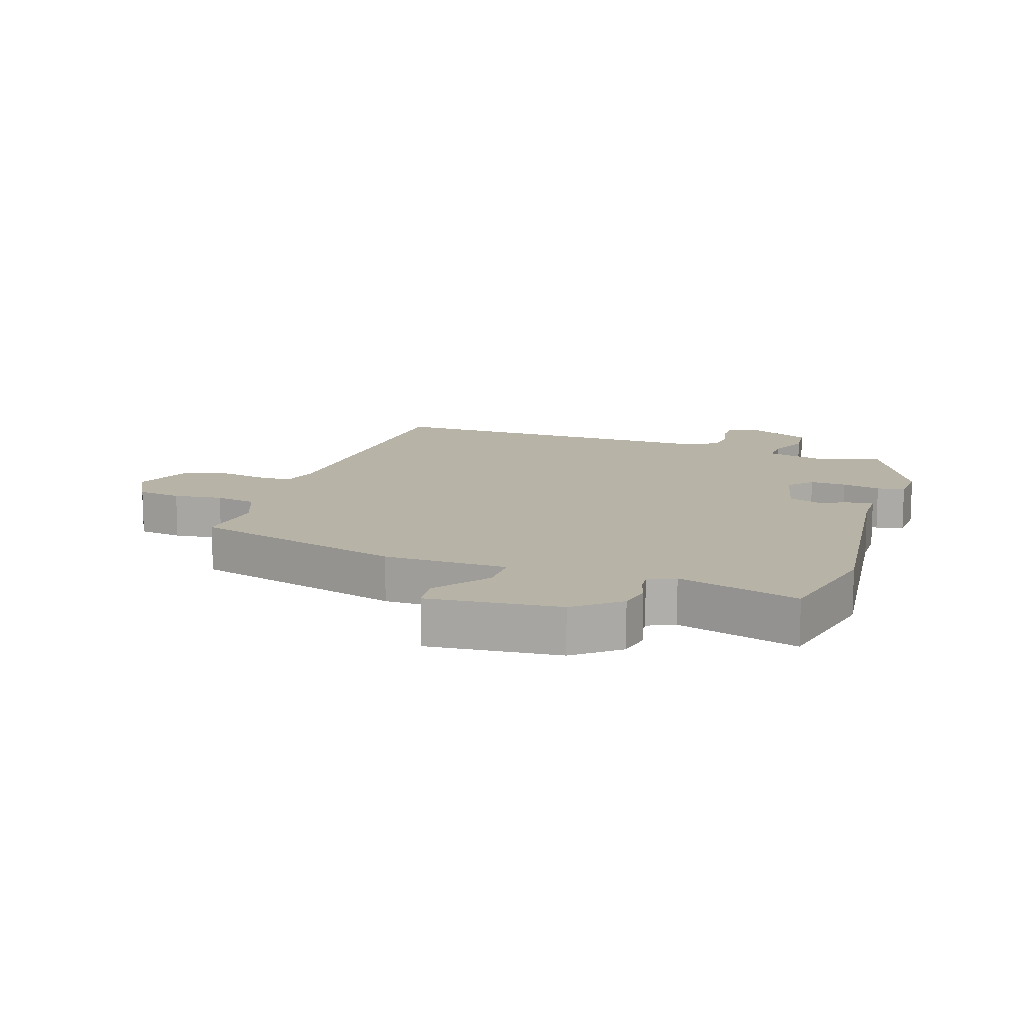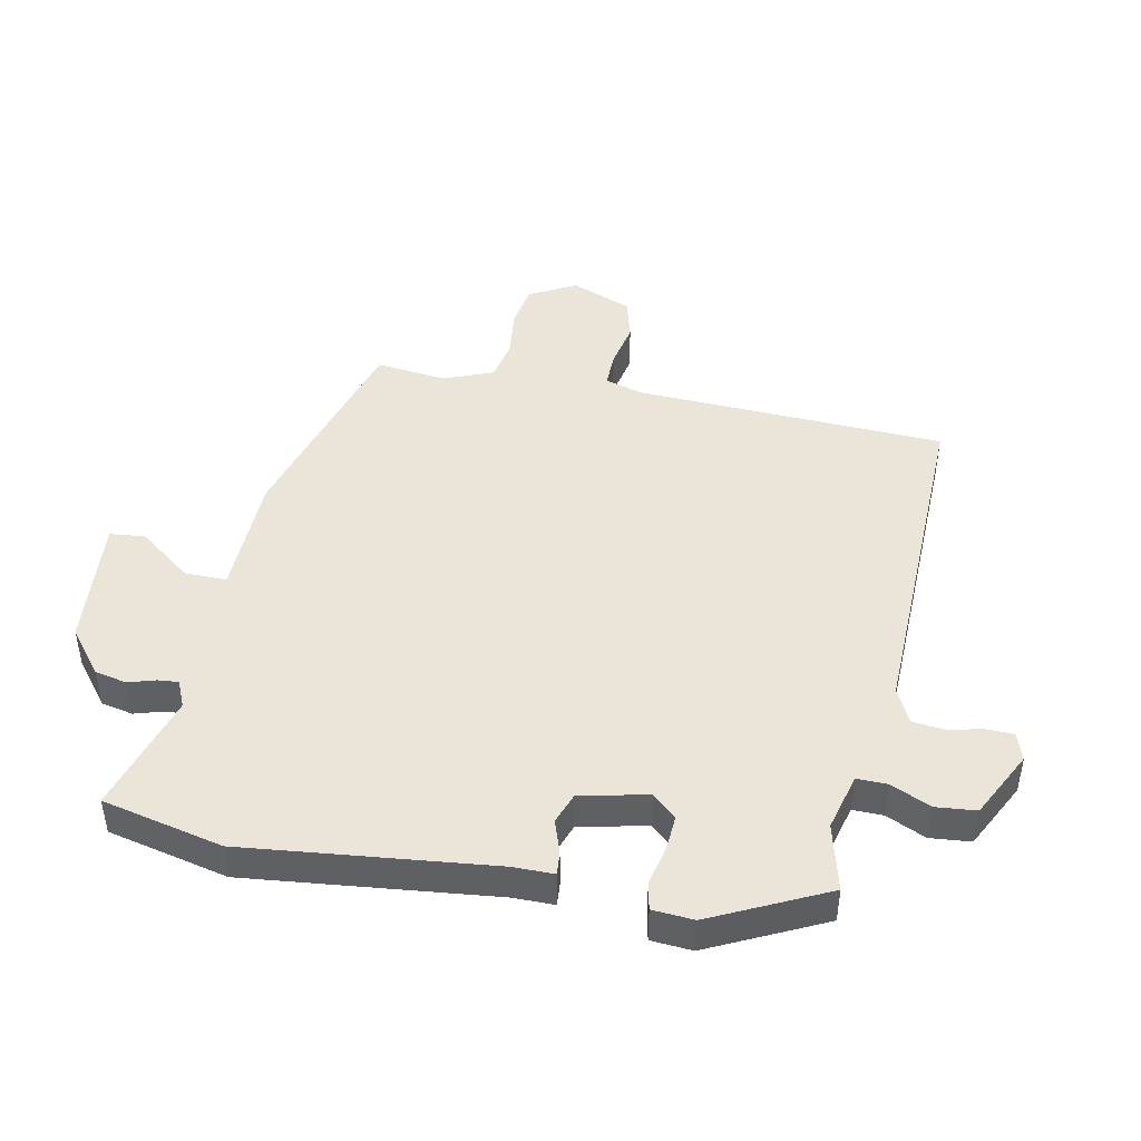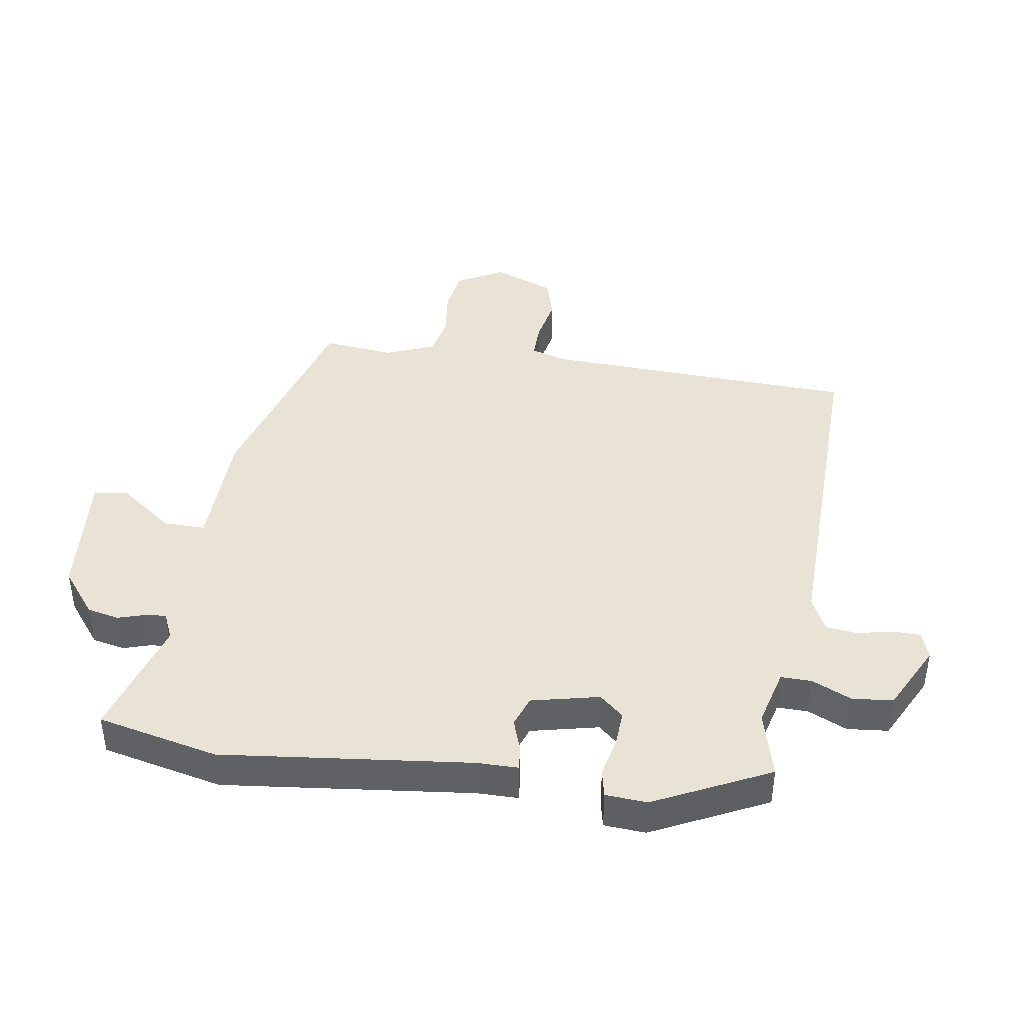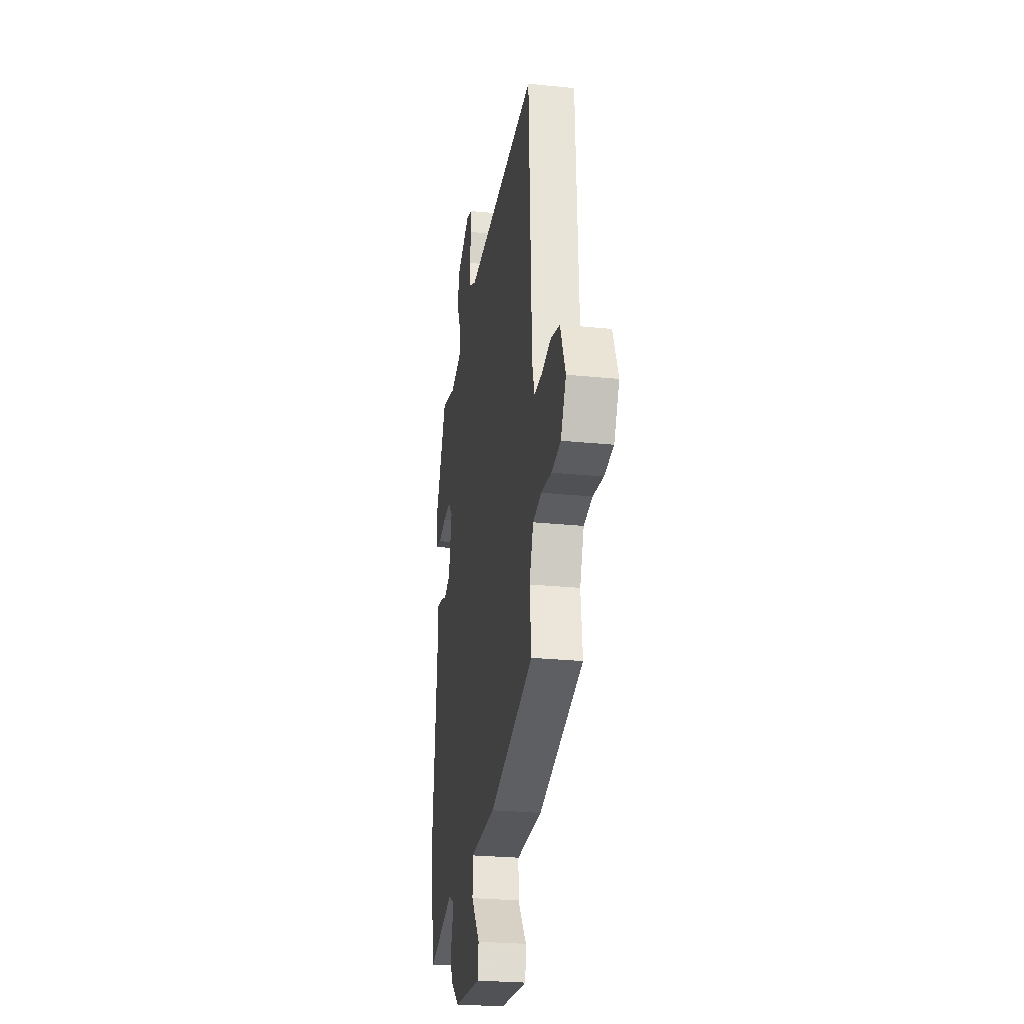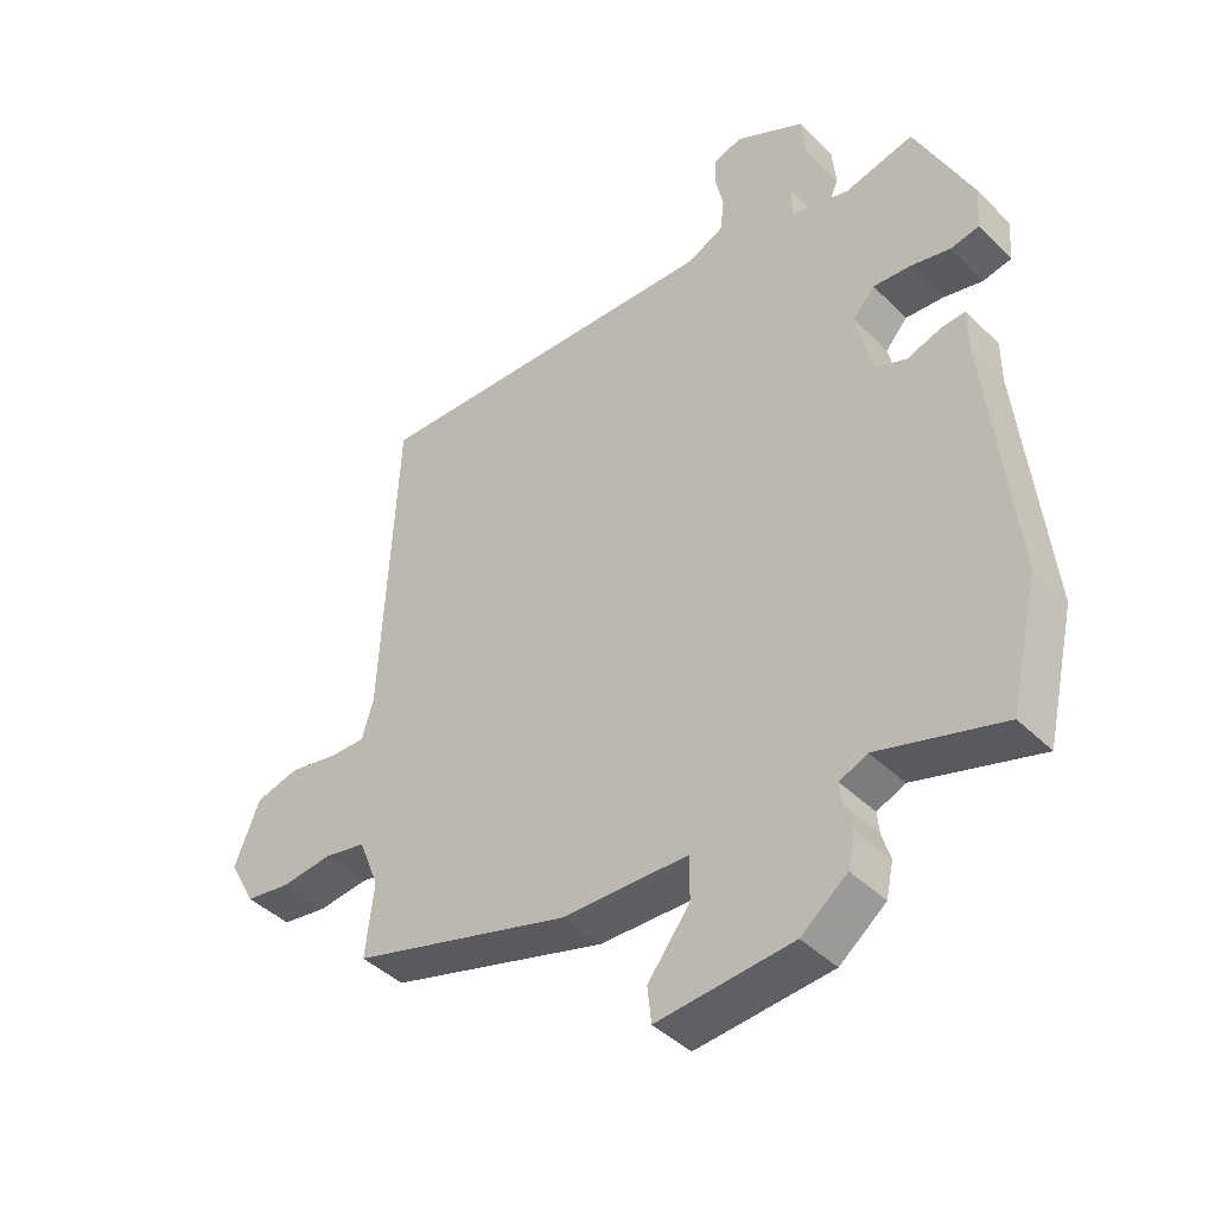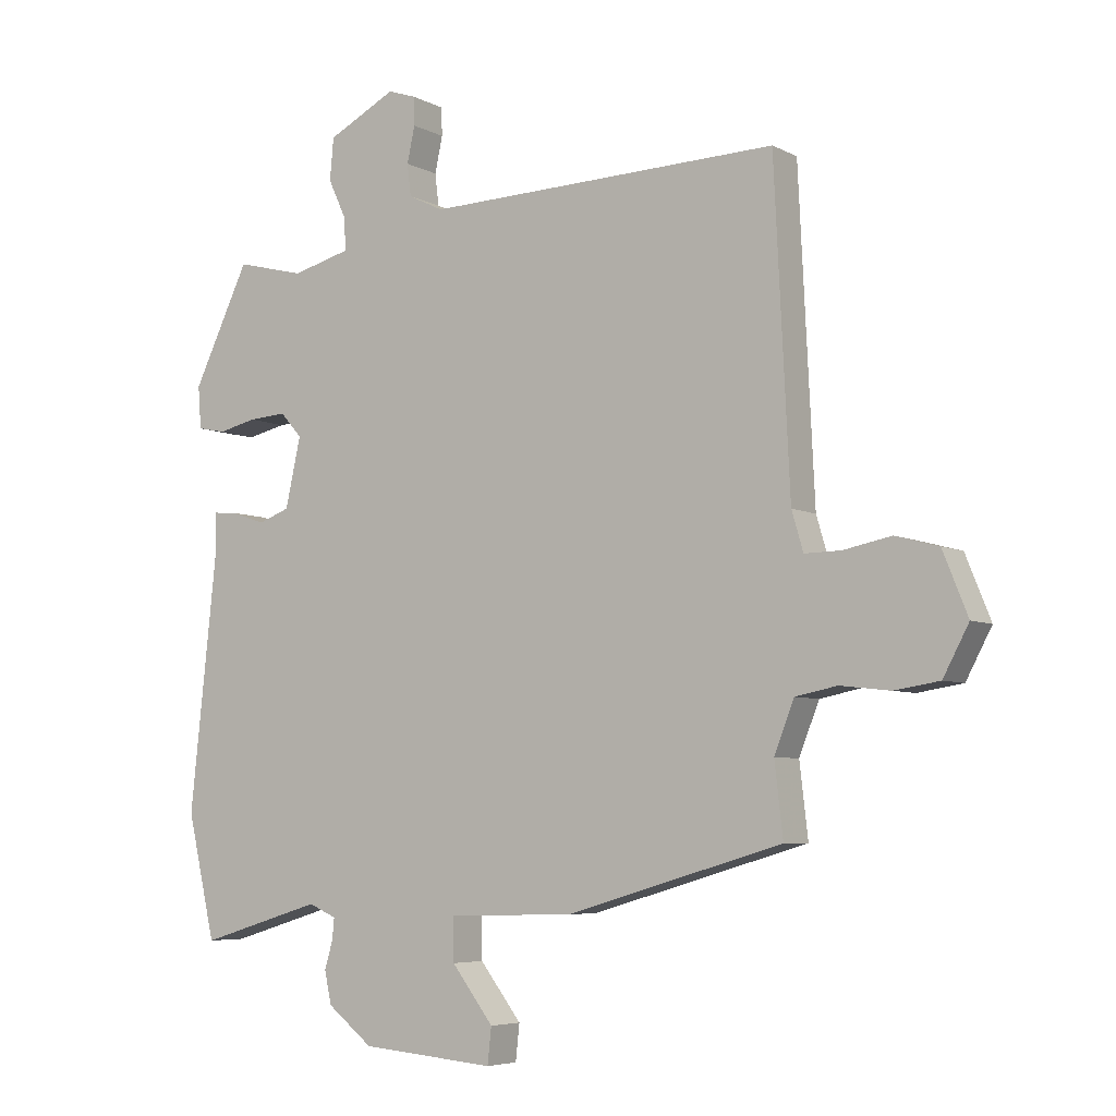
<metadata>
{"format":"obj","ext":"obj","renderer":"f3d","projection":"perspective","resolution":1024,"background":"white","views":[{"elev":12.7,"azim":-162.1,"up":"+Y"},{"elev":45.5,"azim":-78.8,"up":"+Y"},{"elev":42.0,"azim":-81.5,"up":"+Y"},{"elev":-26.0,"azim":80.8,"up":"+Z"},{"elev":-42.7,"azim":-139.2,"up":"+Z"},{"elev":-5.8,"azim":33.4,"up":"+Z"}]}
</metadata>
<code>
v -0.491 0.07 -0.541
v -0.535 0.07 -0.349
v -0.493 0.07 0.046
v -0.493 0.07 0.111
v -0.456 0.07 0.108
v -0.403 0.07 0.09
v -0.354 0.07 0.108
v -0.33 0.07 0.216
v -0.364 0.07 0.254
v -0.422 0.07 0.25
v -0.483 0.07 0.236
v -0.527 0.07 0.245
v -0.532 0.07 0.311
v -0.444 0.07 0.494
v -0.337 0.07 0.467
v -0.246 0.07 0.491
v -0.247 0.07 0.54
v -0.276 0.07 0.603
v -0.27 0.07 0.668
v -0.163 0.07 0.723
v -0.119 0.07 0.708
v -0.118 0.07 0.664
v -0.13 0.07 0.608
v -0.124 0.07 0.558
v -0.069 0.07 0.531
v 0.484 0.07 0.547
v 0.508 0.07 0.051
v 0.526 0.07 -0.01
v 0.583 0.07 -0.009
v 0.657 0.07 0.006
v 0.724 0.07 -0.012
v 0.763 0.07 -0.109
v 0.723 0.07 -0.184
v 0.653 0.07 -0.195
v 0.575 0.07 -0.186
v 0.51 0.07 -0.199
v 0.479 0.07 -0.278
v 0.492 0.07 -0.391
v 0.155 0.07 -0.49
v -0.041 0.07 -0.495
v -0.04 0.07 -0.562
v 0.025 0.07 -0.647
v 0.019 0.07 -0.703
v -0.19 0.07 -0.685
v -0.261 0.07 -0.629
v -0.272 0.07 -0.578
v -0.259 0.07 -0.535
v -0.256 0.07 -0.502
v -0.299 0.07 -0.483
v -0.491 0 -0.541
v -0.535 0 -0.349
v -0.493 0 0.046
v -0.493 0 0.111
v -0.456 0 0.108
v -0.403 0 0.09
v -0.354 0 0.108
v -0.33 0 0.216
v -0.364 0 0.254
v -0.422 0 0.25
v -0.483 0 0.236
v -0.527 0 0.245
v -0.532 0 0.311
v -0.444 0 0.494
v -0.337 0 0.467
v -0.246 0 0.491
v -0.247 0 0.54
v -0.276 0 0.603
v -0.27 0 0.668
v -0.163 0 0.723
v -0.119 0 0.708
v -0.118 0 0.664
v -0.13 0 0.608
v -0.124 0 0.558
v -0.069 0 0.531
v 0.484 0 0.547
v 0.508 0 0.051
v 0.526 0 -0.01
v 0.583 0 -0.009
v 0.657 0 0.006
v 0.724 0 -0.012
v 0.763 0 -0.109
v 0.723 0 -0.184
v 0.653 0 -0.195
v 0.575 0 -0.186
v 0.51 0 -0.199
v 0.479 0 -0.278
v 0.492 0 -0.391
v 0.155 0 -0.49
v -0.041 0 -0.495
v -0.04 0 -0.562
v 0.025 0 -0.647
v 0.019 0 -0.703
v -0.19 0 -0.685
v -0.261 0 -0.629
v -0.272 0 -0.578
v -0.259 0 -0.535
v -0.256 0 -0.502
v -0.299 0 -0.483
f 44 45 46 47
f 44 47 48
f 41 42 43 44
f 40 41 44 48
f 37 38 39 40
f 36 37 40 48
f 32 33 34 35
f 32 35 36
f 29 30 31 32
f 28 29 32 36
f 27 28 36 48
f 25 26 27 48
f 20 21 22 23
f 20 23 24
f 17 18 19 20
f 16 17 20 24
f 12 13 14 15
f 10 11 12 15
f 9 10 15 16
f 8 9 16 24
f 3 4 5 6
f 3 6 7
f 49 1 2 3
f 49 3 7
f 24 25 48 49
f 7 8 24 49
f 96 95 94 93
f 97 96 93
f 93 92 91 90
f 97 93 90 89
f 89 88 87 86
f 97 89 86 85
f 84 83 82 81
f 85 84 81
f 81 80 79 78
f 85 81 78 77
f 97 85 77 76
f 97 76 75 74
f 72 71 70 69
f 73 72 69
f 69 68 67 66
f 73 69 66 65
f 64 63 62 61
f 64 61 60 59
f 65 64 59 58
f 73 65 58 57
f 55 54 53 52
f 56 55 52
f 52 51 50 98
f 56 52 98
f 98 97 74 73
f 98 73 57 56
f 1 50 51 2
f 2 51 52 3
f 3 52 53 4
f 4 53 54 5
f 5 54 55 6
f 6 55 56 7
f 7 56 57 8
f 8 57 58 9
f 9 58 59 10
f 10 59 60 11
f 11 60 61 12
f 12 61 62 13
f 13 62 63 14
f 14 63 64 15
f 15 64 65 16
f 16 65 66 17
f 17 66 67 18
f 18 67 68 19
f 19 68 69 20
f 20 69 70 21
f 21 70 71 22
f 22 71 72 23
f 23 72 73 24
f 24 73 74 25
f 25 74 75 26
f 26 75 76 27
f 27 76 77 28
f 28 77 78 29
f 29 78 79 30
f 30 79 80 31
f 31 80 81 32
f 32 81 82 33
f 33 82 83 34
f 34 83 84 35
f 35 84 85 36
f 36 85 86 37
f 37 86 87 38
f 38 87 88 39
f 39 88 89 40
f 40 89 90 41
f 41 90 91 42
f 42 91 92 43
f 43 92 93 44
f 44 93 94 45
f 45 94 95 46
f 46 95 96 47
f 47 96 97 48
f 48 97 98 49
f 49 98 50 1

</code>
